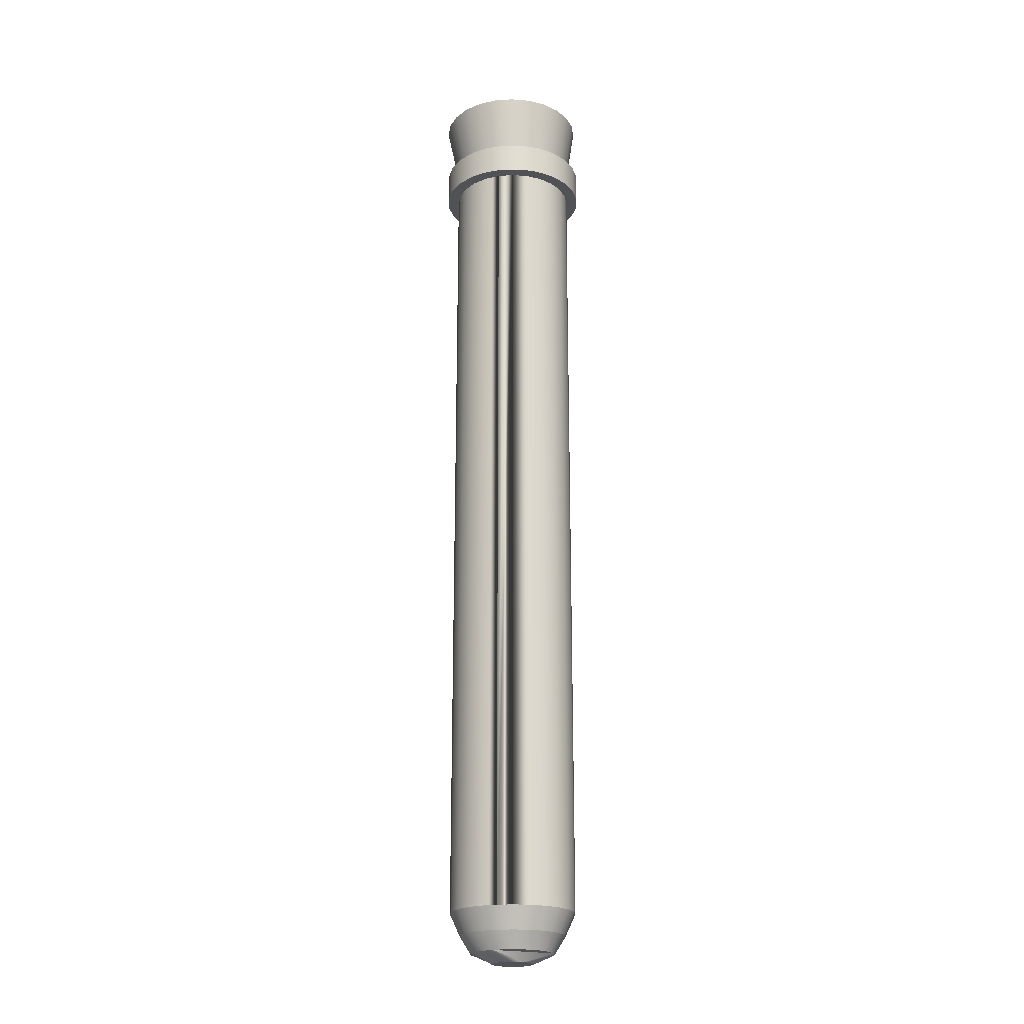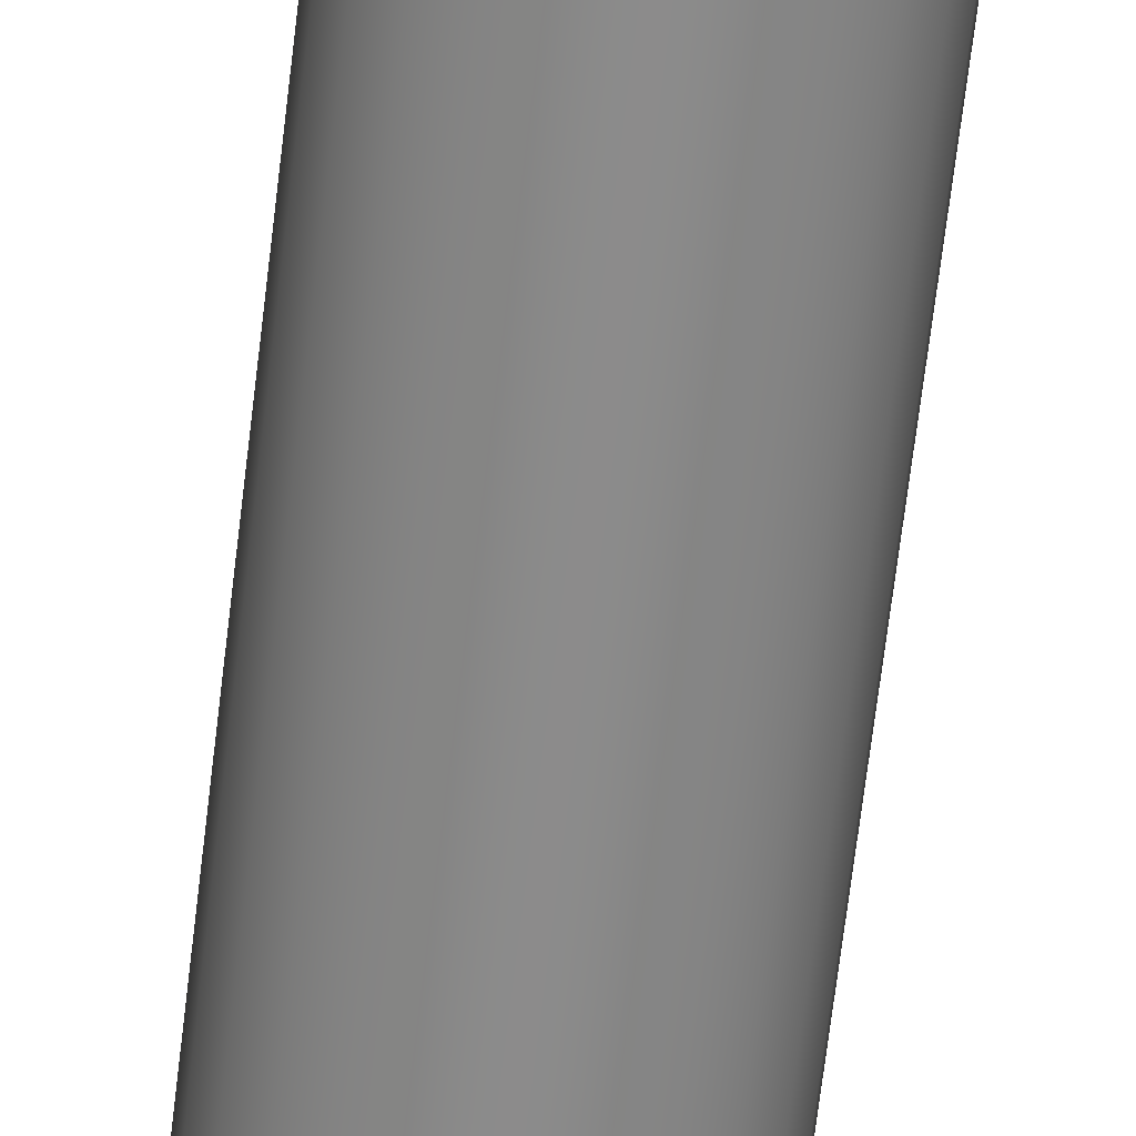
<metadata>
{"format":"obj","ext":"obj","renderer":"f3d","projection":"perspective","resolution":1024,"background":"white","views":[{"elev":-21.2,"azim":59.4,"up":"+Y"},{"elev":-64.0,"azim":173.4,"up":"+Z"}]}
</metadata>
<code>
g Mesh1 Model
v 0.01549 0.1212 0.01085
v 0.01549 0.1307 0.01085
v 0.01699 0.1307 0.008885
v 0.01699 0.1212 0.008885
f 1 2 3 4
v 0.01398 0.1212 0.01281
v 0.01398 0.1307 0.01281
f 5 6 2 1
v 0.01202 0.1307 0.01432
v 0.01202 0.1212 0.01432
f 7 8 5 6
v 0.01005 0.1307 0.01582
v 0.01005 0.1212 0.01582
f 9 10 8 7
v 0.005483 0.1307 0.01772
v 0.005483 0.1212 0.01772
f 11 12 10 9
v 0.0005775 0.1307 0.01836
v 0.0005775 0.1212 0.01836
f 13 14 12 11
v -0.004328 0.1307 0.01772
v -0.004328 0.1212 0.01772
f 15 16 14 13
v -0.0089 0.1307 0.01582
v -0.0089 0.1212 0.01582
f 17 18 16 15
v -0.01282 0.1307 0.01281
v -0.01282 0.1212 0.01281
f 19 20 18 17
v -0.01584 0.1307 0.008885
v -0.01584 0.1212 0.008885
f 21 22 20 19
v -0.01773 0.1307 0.004313
v -0.01773 0.1212 0.004313
f 23 24 22 21
v -0.01838 0.1307 -0.0005923
v -0.01838 0.1212 -0.0005923
f 25 26 24 23
v -0.01773 0.1307 -0.005498
v -0.01773 0.1212 -0.005498
f 27 28 26 25
v -0.01584 0.1307 -0.01007
v -0.01584 0.1212 -0.01007
f 29 30 28 27
v -0.01282 0.1307 -0.01399
v -0.01282 0.1212 -0.01399
f 31 32 30 29
v -0.01086 0.1307 -0.0155
v -0.01086 0.1212 -0.0155
f 33 34 32 31
v -0.0089 0.1307 -0.01701
v -0.0089 0.1212 -0.01701
f 35 36 34 33
v -0.004328 0.1307 -0.0189
v -0.004328 0.1212 -0.0189
f 37 38 36 35
v 0.0005775 0.1307 -0.01955
v 0.0005775 0.1212 -0.01955
f 39 40 38 37
v 0.005483 0.1307 -0.0189
v 0.005483 0.1212 -0.0189
f 41 42 40 39
v 0.01005 0.1307 -0.01701
v 0.01005 0.1212 -0.01701
f 43 44 42 41
v 0.01398 0.1307 -0.01399
v 0.01398 0.1212 -0.01399
f 45 46 44 43
v 0.01699 0.1307 -0.01007
v 0.01699 0.1212 -0.01007
f 47 48 46 45
v 0.01889 0.1307 -0.005498
v 0.01889 0.1212 -0.005498
f 49 50 48 47
v 0.01953 0.1307 -0.0005923
v 0.01953 0.1212 -0.0005923
f 51 52 50 49
v 0.01889 0.1307 0.004313
v 0.01889 0.1212 0.004313
f 53 54 52 51
f 3 4 54 53
v 0.01827 0.1212 0.01348
f 55 4 54
f 55 1 4
v 0.01402 0.1212 0.01758
f 56 1 55
f 56 5 1
f 56 8 5
f 56 10 8
v 0.008864 0.1212 0.02044
f 57 10 56
f 57 12 10
v 0.003138 0.1212 0.02187
f 58 12 57
f 58 14 12
v -0.002762 0.1212 0.02176
f 59 14 58
f 59 16 14
v -0.008434 0.1212 0.02014
f 60 16 59
f 60 18 16
f 60 20 18
v -0.01349 0.1212 0.0171
f 61 20 60
f 61 22 20
v -0.01759 0.1212 0.01285
f 62 22 61
f 62 24 22
f 62 26 24
v -0.02015 0.1212 -0.009604
f 62 63 26
v -0.02045 0.1212 0.007694
f 64 63 62
v -0.02178 0.1212 -0.003931
f 64 65 63
v -0.02188 0.1212 0.001969
f 65 64 66
v -0.02045 0.1307 0.007694
v -0.02188 0.1307 0.001969
f 66 64 67 68
v -0.01759 0.1307 0.01285
f 64 62 69 67
v -0.01349 0.1307 0.0171
f 62 61 70 69
v -0.008434 0.1307 0.02014
f 61 60 71 70
v -0.002762 0.1307 0.02176
f 60 59 72 71
v 0.003138 0.1307 0.02187
f 59 58 73 72
v 0.008864 0.1307 0.02044
f 58 57 74 73
v 0.01402 0.1307 0.01758
f 57 56 75 74
v 0.01827 0.1307 0.01348
f 56 55 76 75
v 0.02131 0.1212 0.008419
v 0.02131 0.1307 0.008419
f 55 77 78 76
f 55 54 77
f 77 54 52
f 38 40 42 44 46 48 50 52 54 4 1 5 8 10 12 14 16 18 20 22 24 26 28 30 32 34 36
v -0.001983 0.1212 -0.02305
f 38 79 40
v -0.007709 0.1212 -0.02162
f 38 80 79
f 36 80 38
f 34 80 36
f 32 80 34
v -0.01287 0.1212 -0.01876
f 32 81 80
f 30 81 32
v -0.01711 0.1212 -0.01466
f 30 82 81
f 28 82 30
f 26 82 28
f 82 26 63
v -0.02015 0.1307 -0.009604
v -0.01711 0.1307 -0.01466
f 82 63 83 84
v -0.02178 0.1307 -0.003931
f 63 65 85 83
f 65 66 68 85
f 67 85 68
f 85 67 83
f 83 67 69
f 83 69 25
f 25 69 23
f 23 69 21
f 21 69 70
f 21 70 19
f 19 70 71
f 19 71 17
f 17 71 15
f 15 71 72
f 15 72 13
f 13 72 73
f 13 73 11
f 11 73 74
f 11 74 9
f 9 74 75
f 9 75 7
f 7 75 6
f 6 75 2
f 2 75 76
f 2 76 3
f 3 76 53
f 53 76 78
f 53 78 51
v 0.02161 0.1307 -0.008879
f 86 51 78
f 86 49 51
v 0.01875 0.1307 -0.01404
f 87 49 86
f 87 47 49
v 0.01465 0.1307 -0.01828
f 88 47 87
f 88 45 47
f 88 43 45
v 0.009589 0.1307 -0.02132
f 89 43 88
f 89 41 43
v 0.003917 0.1307 -0.02295
f 90 41 89
f 90 39 41
v -0.001983 0.1307 -0.02305
f 91 39 90
f 91 37 39
v -0.007709 0.1307 -0.02162
f 92 37 91
f 92 35 37
f 92 33 35
f 92 31 33
v -0.01287 0.1307 -0.01876
f 93 31 92
f 93 29 31
f 84 29 93
f 84 27 29
f 84 25 27
f 25 84 83
v -0.02217 0.1497 -0.0001688
v -0.02141 0.1497 -0.005946
f 94 25 27 95
v -0.02141 0.1497 0.005608
f 96 23 25 94
v -0.01918 0.1497 0.01099
f 97 21 23 96
v -0.01563 0.1497 0.01561
f 98 19 21 97
v -0.01101 0.1497 0.01916
f 19 98 99 17
v -0.01918 0.1497 -0.01133
v -0.01563 0.1497 -0.01595
v -0.01332 0.1497 -0.01773
v -0.01101 0.1497 -0.0195
v -0.005623 0.1497 -0.02173
v 0.000154 0.1497 -0.02249
v 0.005931 0.1497 -0.02173
v 0.01131 0.1497 -0.0195
v 0.01594 0.1497 -0.01595
v 0.01948 0.1497 -0.01133
v 0.02171 0.1497 -0.005946
v 0.02248 0.1497 -0.0001688
v 0.02171 0.1497 0.005608
v 0.01948 0.1497 0.01099
v 0.01771 0.1497 0.0133
v 0.01594 0.1497 0.01561
v 0.01363 0.1497 0.01739
v 0.01131 0.1497 0.01916
v 0.005931 0.1497 0.02139
v 0.000154 0.1497 0.02215
v -0.005623 0.1497 0.02139
f 100 101 102 103 104 105 106 107 108 109 110 111 112 113 114 115 116 117 118 119 120 99 98 97 96 94 95
f 29 31 101 100
f 33 102 101 31
f 35 103 102 33
f 37 104 103 35
f 39 105 104 37
f 41 106 105 39
f 43 107 106 41
f 45 108 107 43
f 47 109 108 45
f 49 110 109 47
f 111 110 49 51
f 112 111 51 53
f 113 112 53 3
f 114 113 3 2
f 115 114 2 6
f 7 116 115 6
f 9 117 116 7
f 11 118 117 9
f 13 119 118 11
f 15 120 119 13
f 17 99 120 15
f 27 29 100 95
f 81 82 84 93
f 80 81 93 92
f 79 80 92 91
v 0.003917 0.1212 -0.02295
f 121 79 91 90
f 40 79 121
f 40 121 42
v 0.009589 0.1212 -0.02132
f 42 121 122
f 122 121 90 89
v 0.01465 0.1212 -0.01828
f 123 122 89 88
f 44 122 123
f 42 122 44
v 0.01005 -0.1252 -0.01701
v 0.005483 -0.1252 -0.0189
f 124 125 42 44
v 0.004693 -0.1319 -0.01595
v 0.008529 -0.1319 -0.01436
f 124 125 126 127
v 0.0005775 -0.1252 -0.01955
v 0.0005775 -0.1319 -0.01649
f 125 128 129 126
f 125 128 40 42
v -0.004328 -0.1252 -0.0189
f 128 130 38 40
v -0.003538 -0.1319 -0.01595
f 128 130 131 129
v -0.0089 -0.1252 -0.01701
v -0.007374 -0.1319 -0.01436
f 130 132 133 131
f 130 132 36 38
v -0.01086 -0.1252 -0.0155
f 132 134 34 36
v -0.01282 -0.1252 -0.01399
v -0.01067 -0.1319 -0.01184
f 134 135 136 133 132
f 134 135 32 34
v -0.01584 -0.1252 -0.01007
f 135 137 30 32
v -0.01319 -0.1319 -0.008543
f 135 137 138 136
v -0.01773 -0.1252 -0.005498
v -0.01478 -0.1319 -0.004708
f 137 139 140 138
f 137 139 28 30
v -0.01838 -0.1252 -0.0005923
f 139 141 26 28
v -0.01532 -0.1319 -0.0005923
f 139 141 142 140
v -0.01773 -0.1252 0.004313
v -0.01478 -0.1319 0.003523
f 141 143 144 142
f 141 143 24 26
v -0.01584 -0.1252 0.008885
f 143 145 22 24
v -0.01319 -0.1319 0.007359
f 143 145 146 144
v -0.01282 -0.1252 0.01281
v -0.01067 -0.1319 0.01065
f 145 147 148 146
f 145 147 20 22
v -0.0089 -0.1252 0.01582
f 147 149 18 20
v -0.007374 -0.1319 0.01318
f 147 149 150 148
v -0.004328 -0.1252 0.01772
v -0.003538 -0.1319 0.01477
f 149 151 152 150
f 149 151 16 18
v 0.0005775 -0.1252 0.01836
f 151 153 14 16
v 0.0005775 -0.1319 0.01531
f 151 153 154 152
v 0.005483 -0.1252 0.01772
v 0.004693 -0.1319 0.01477
f 153 155 156 154
f 153 155 12 14
v 0.01005 -0.1252 0.01582
f 155 157 10 12
v 0.008529 -0.1319 0.01318
f 155 157 158 156
v 0.01202 -0.1252 0.01432
v 0.01398 -0.1252 0.01281
v 0.01182 -0.1319 0.01065
f 159 160 161 158 157
f 159 160 5 8
v 0.01699 -0.1252 0.008885
f 160 5 1 4 162
v 0.01889 -0.1252 0.004313
f 162 163 54 4
v 0.01594 -0.1319 0.003523
v 0.01435 -0.1319 0.007359
f 162 163 164 165
v 0.01953 -0.1252 -0.0005923
v 0.01648 -0.1319 -0.0005923
f 163 166 167 164
f 163 166 52 54
v 0.01889 -0.1252 -0.005498
f 166 168 50 52
v 0.01594 -0.1319 -0.004708
f 166 168 169 167
v 0.01699 -0.1252 -0.01007
v 0.01435 -0.1319 -0.008543
f 168 170 171 169
f 168 170 48 50
v 0.01398 -0.1252 -0.01399
f 170 172 46 48
v 0.01182 -0.1319 -0.01184
f 170 172 173 171
f 172 124 127 173
f 172 124 44 46
f 44 123 46
f 46 123 48
v 0.01875 0.1212 -0.01404
f 48 123 174
f 174 123 88 87
v 0.02161 0.1212 -0.008879
f 175 174 87 86
f 50 174 175
f 48 174 50
f 50 175 52
f 52 175 77
v 0.02293 0.1212 0.002747
f 77 175 176
v 0.02304 0.1212 -0.003153
f 176 175 177
v 0.02304 0.1307 -0.003153
f 177 175 86 178
v 0.02293 0.1307 0.002747
f 86 179 178
f 86 78 179
f 77 176 179 78
f 176 177 178 179
f 156 158 161 165 164 167 169 171 173 127 126 129 131 133 136 138 140 142 144 146 148 150 152 154
v 0.007205 -0.1372 0.01017
f 158 156 180
v 0.004195 -0.1372 0.01151
f 181 180 156
v 0.005045 -0.14 0.003875
f 180 181 182
v -0.00605 -0.1372 -0.01135
v 0.0009378 -0.1372 0.01204
v -0.002344 -0.1372 0.0117
v -0.005426 -0.1372 0.01053
f 183 180 181 184 185 186
v -0.00304 -0.1372 -0.0127
v 0.0002171 -0.1372 -0.01322
v 0.003498 -0.1372 -0.01289
v 0.006581 -0.1372 -0.01171
v 0.009254 -0.1372 -0.009778
f 180 183 187 188 189 190 191
v -0.005525 -0.14 -0.002227
f 187 192 183
v -0.004894 -0.14 -0.003751
f 193 192 187
v -0.004392 -0.14 -0.004406
v -0.00389 -0.14 -0.00506
v -0.002582 -0.14 -0.006064
v -0.001058 -0.14 -0.006695
v 0.0005775 -0.14 -0.00691
v 0.002213 -0.14 -0.006695
v 0.003736 -0.14 -0.006064
v 0.005045 -0.14 -0.00506
v 0.006049 -0.14 -0.003751
v 0.00668 -0.14 -0.002227
v 0.006895 -0.14 -0.0005923
v 0.00668 -0.14 0.001043
v 0.006049 -0.14 0.002567
v 0.005547 -0.14 0.003221
v 0.003736 -0.14 0.004879
v 0.002213 -0.14 0.00551
v 0.0005775 -0.14 0.005726
v -0.001058 -0.14 0.00551
v -0.002582 -0.14 0.004879
v -0.00389 -0.14 0.003875
v -0.004894 -0.14 0.002567
v -0.005525 -0.14 0.001043
v -0.005741 -0.14 -0.0005923
f 193 194 195 196 197 198 199 200 201 202 203 204 205 206 207 182 208 209 210 211 212 213 214 215 216 192
f 193 187 195 194
f 196 195 187
f 188 196 187
f 197 196 188
f 198 197 188
f 189 198 188
f 199 198 189
f 200 199 189
f 190 200 189
f 201 200 190
f 202 201 190
f 203 202 190
f 191 203 190
f 204 203 191
f 180 204 191
f 204 180 205
f 205 180 206
f 182 207 206 180
v 0.01134 -0.1372 -0.00722
v 0.01268 -0.1372 -0.004209
v 0.01321 -0.1372 -0.0009526
v 0.01287 -0.1372 0.002329
v 0.0117 -0.1372 0.005411
v 0.009764 -0.1372 0.008084
f 217 218 219 220 221 222 180 191
f 218 217 169
f 171 169 217
f 217 191 171
f 173 171 191
f 191 190 173
f 127 173 190
f 190 189 127
f 126 127 189
f 189 188 126
f 129 126 188
f 188 187 129
f 131 129 187
f 187 183 131
f 133 131 183
v -0.008609 -0.1372 -0.009269
f 183 223 133
v -0.008099 -0.1372 0.008594
v -0.01018 -0.1372 0.006035
v -0.01153 -0.1372 0.003025
v -0.01205 -0.1372 -0.0002319
v -0.01172 -0.1372 -0.003513
v -0.01054 -0.1372 -0.006596
f 223 183 186 224 225 226 227 228 229
f 216 186 183
f 215 186 216
f 214 186 215
f 185 186 214
f 186 185 150
f 152 150 185
f 185 184 152
f 184 185 211
f 211 185 212
f 212 185 213
f 213 185 214
f 210 184 211
f 209 184 210
f 181 184 209
f 184 181 154
f 156 154 181
f 154 152 184
f 208 181 209
f 182 181 208
f 150 148 186
f 224 186 148
f 148 146 224
f 225 224 146
f 146 144 225
f 226 225 144
f 144 142 226
f 227 226 142
f 142 140 227
f 228 227 140
f 140 138 228
f 229 228 138
f 138 136 229
f 223 229 136
f 136 133 223
f 216 183 192
f 169 167 218
f 219 218 167
f 167 164 219
f 220 219 164
f 164 165 220
f 221 220 165
f 165 161 221
f 160 162 165 161
f 222 221 161
f 161 158 222
f 180 222 158
f 157 159 8 10
g Mesh2 Model
v 0.004945 -0.1254 0.01409
v 0.008688 -0.1254 0.01254
v 0.007439 -0.1309 0.01038
v 0.004298 -0.1309 0.01168
f 230 231 232 233
v 0.008688 0.07639 0.01254
v 0.004945 0.07639 0.01409
f 230 231 234 235
v 0.0103 -0.1254 0.01131
v 0.0103 0.07639 0.01131
f 231 236 237 234
v 0.0119 -0.1254 0.01007
v 0.01014 -0.1309 0.008308
f 236 238 239 232 231
v 0.0119 0.07639 0.01007
f 236 238 240 237
v 0.01314 0.07639 0.008468
v 0.01437 0.07639 0.00686
v 0.01437 -0.1254 0.00686
f 238 240 241 242 243
v -0.01005 0.07639 0.01007
v -0.008438 0.07639 0.01131
v -0.006831 0.07639 0.01254
v -0.003088 0.07639 0.01409
v 0.0009285 0.07639 0.01462
v 0.01592 0.07639 0.003117
v 0.01645 0.07639 -0.0008993
v 0.01592 0.07639 -0.004916
v 0.01437 0.07639 -0.008659
v 0.0119 0.07639 -0.01187
v 0.008688 0.07639 -0.01434
v 0.006817 0.07639 -0.01511
v 0.004945 0.07639 -0.01589
v 0.0009285 0.07639 -0.01642
v -0.003088 0.07639 -0.01589
v -0.006831 0.07639 -0.01434
v -0.008438 0.07639 -0.01311
v -0.01005 0.07639 -0.01187
v -0.01251 0.07639 -0.008659
v -0.01406 0.07639 -0.004916
v -0.01459 0.07639 -0.0008993
v -0.01406 0.07639 0.003117
v -0.01251 0.07639 0.00686
f 244 245 246 247 248 235 234 237 240 241 242 249 250 251 252 253 254 255 256 257 258 259 260 261 262 263 264 265 266
v -0.01005 -0.1254 0.01007
v -0.006831 -0.1254 0.01254
f 267 268 246 245 244
v -0.005582 -0.1309 0.01038
v -0.008278 -0.1309 0.008308
f 267 268 269 270
v -0.003088 -0.1254 0.01409
v -0.002442 -0.1309 0.01168
f 268 271 272 269
f 268 271 247 246
v 0.0009285 -0.1254 0.01462
f 271 273 248 247
v 0.0009285 -0.1309 0.01212
f 271 273 274 272
f 273 230 233 274
f 273 230 235 248
v 0.00389 -0.1352 0.009014
f 233 274 275
v 0.0122 -0.1309 0.005611
v 0.01351 -0.1309 0.002471
v 0.01395 -0.1309 -0.0008993
v 0.01351 -0.1309 -0.004269
v 0.0122 -0.1309 -0.00741
v 0.01014 -0.1309 -0.01011
v 0.007439 -0.1309 -0.01218
v 0.004298 -0.1309 -0.01348
v 0.0009285 -0.1309 -0.01392
v -0.002442 -0.1309 -0.01348
v -0.005582 -0.1309 -0.01218
v -0.008278 -0.1309 -0.01011
v -0.01035 -0.1309 -0.00741
v -0.01165 -0.1309 -0.004269
v -0.01209 -0.1309 -0.0008993
v -0.01165 -0.1309 0.002471
v -0.01035 -0.1309 0.005611
f 233 232 239 276 277 278 279 280 281 282 283 284 285 286 287 288 289 290 291 292 270 269 272 274
v 0.006355 -0.1352 0.00791
f 232 233 293
f 275 293 233
v 0.004586 -0.1375 0.002759
f 293 275 294
v -0.004498 -0.1352 -0.009708
v 0.001224 -0.1352 0.009443
v -0.001463 -0.1352 0.009167
v -0.003987 -0.1352 0.008205
f 295 293 275 296 297 298
v -0.002033 -0.1352 -0.01081
v 0.0006334 -0.1352 -0.01124
v 0.00332 -0.1352 -0.01097
v 0.005844 -0.1352 -0.01
v 0.008033 -0.1352 -0.008421
f 293 295 299 300 301 302 303
v -0.004068 -0.1375 -0.002238
f 299 304 295
v -0.003552 -0.1375 -0.003486
f 305 304 299
v -0.003141 -0.1375 -0.004022
v -0.002729 -0.1375 -0.004557
v -0.001658 -0.1375 -0.005379
v -0.0004104 -0.1375 -0.005896
v 0.0009285 -0.1375 -0.006073
v 0.002267 -0.1375 -0.005896
v 0.003515 -0.1375 -0.005379
v 0.004586 -0.1375 -0.004557
v 0.005409 -0.1375 -0.003486
v 0.005925 -0.1375 -0.002238
v 0.006102 -0.1375 -0.0008993
v 0.005925 -0.1375 0.0004396
v 0.005409 -0.1375 0.001687
v 0.004998 -0.1375 0.002223
v 0.003515 -0.1375 0.003581
v 0.002267 -0.1375 0.004098
v 0.0009285 -0.1375 0.004274
v -0.0004104 -0.1375 0.004098
v -0.001658 -0.1375 0.003581
v -0.002729 -0.1375 0.002759
v -0.003552 -0.1375 0.001687
v -0.004068 -0.1375 0.0004396
v -0.004245 -0.1375 -0.0008993
f 305 306 307 308 309 310 311 312 313 314 315 316 317 318 319 294 320 321 322 323 324 325 326 327 328 304
f 305 299 307 306
f 308 307 299
f 300 308 299
f 309 308 300
f 310 309 300
f 301 310 300
f 311 310 301
f 312 311 301
f 302 312 301
f 313 312 302
f 314 313 302
f 315 314 302
f 303 315 302
f 316 315 303
f 293 316 303
f 316 293 317
f 317 293 318
f 294 319 318 293
v 0.009738 -0.1352 -0.006326
v 0.01084 -0.1352 -0.003861
v 0.01127 -0.1352 -0.001194
v 0.01099 -0.1352 0.001492
v 0.01003 -0.1352 0.004016
v 0.00845 -0.1352 0.006205
f 329 330 331 332 333 334 293 303
f 330 329 279
f 280 279 329
v 0.01592 -0.1254 -0.004916
v 0.01437 -0.1254 -0.008659
f 335 336 280 279
f 335 336 252 251
v 0.0119 -0.1254 -0.01187
f 336 337 253 252
f 336 337 281 280
v 0.008688 -0.1254 -0.01434
f 337 338 282 281
f 337 338 254 253
v 0.004945 -0.1254 -0.01589
f 338 339 256 255 254
f 338 339 283 282
v 0.0009285 -0.1254 -0.01642
f 339 340 284 283
f 339 340 257 256
v -0.003088 -0.1254 -0.01589
f 340 341 258 257
f 340 341 285 284
v -0.006831 -0.1254 -0.01434
f 341 342 286 285
f 341 342 259 258
v -0.008438 -0.1254 -0.01311
f 342 343 260 259
v -0.01005 -0.1254 -0.01187
f 343 344 287 286 342
f 343 344 261 260
v -0.01251 -0.1254 -0.008659
f 344 345 262 261
f 344 345 288 287
v -0.01406 -0.1254 -0.004916
f 345 346 289 288
f 345 346 263 262
v -0.01459 -0.1254 -0.0008993
f 346 347 264 263
f 346 347 290 289
v -0.01406 -0.1254 0.003117
f 347 348 291 290
f 347 348 265 264
v -0.01251 -0.1254 0.00686
f 348 349 266 265
f 348 349 292 291
f 349 267 270 292
f 349 267 244 266
v -0.006176 -0.1352 0.006622
f 270 292 350
v -0.007881 -0.1352 0.004527
f 351 350 292
v -0.006593 -0.1352 -0.008004
v -0.008985 -0.1352 0.002062
v -0.009414 -0.1352 -0.0006043
v -0.009138 -0.1352 -0.003291
v -0.008176 -0.1352 -0.005815
f 352 295 298 350 351 353 354 355 356
f 295 352 286
f 287 286 352
f 352 356 287
f 288 287 356
f 356 355 288
f 289 288 355
f 355 354 289
f 290 289 354
f 354 353 290
f 291 290 353
f 353 351 291
f 292 291 351
f 286 285 295
f 299 295 285
f 285 284 299
f 300 299 284
f 284 283 300
f 301 300 283
f 283 282 301
f 302 301 282
f 282 281 302
f 303 302 281
f 281 280 303
f 329 303 280
f 328 298 295
f 327 298 328
f 326 298 327
f 297 298 326
f 298 297 269
f 272 269 297
f 297 296 272
f 296 297 323
f 323 297 324
f 324 297 325
f 325 297 326
f 322 296 323
f 321 296 322
f 275 296 321
f 296 275 274
f 274 272 296
f 320 275 321
f 294 275 320
f 269 270 298
f 350 298 270
f 328 295 304
v 0.01645 -0.1254 -0.0008993
f 357 335 251 250
f 357 335 279 278
f 279 278 330
f 331 330 278
f 278 277 331
v 0.01592 -0.1254 0.003117
f 358 357 278 277
f 358 357 250 249
f 243 358 249 242
f 243 358 277 276
f 277 276 332
f 333 332 276
f 276 239 333
f 238 243 276 239
f 334 333 239
f 239 232 334
f 293 334 232
f 332 331 277

</code>
